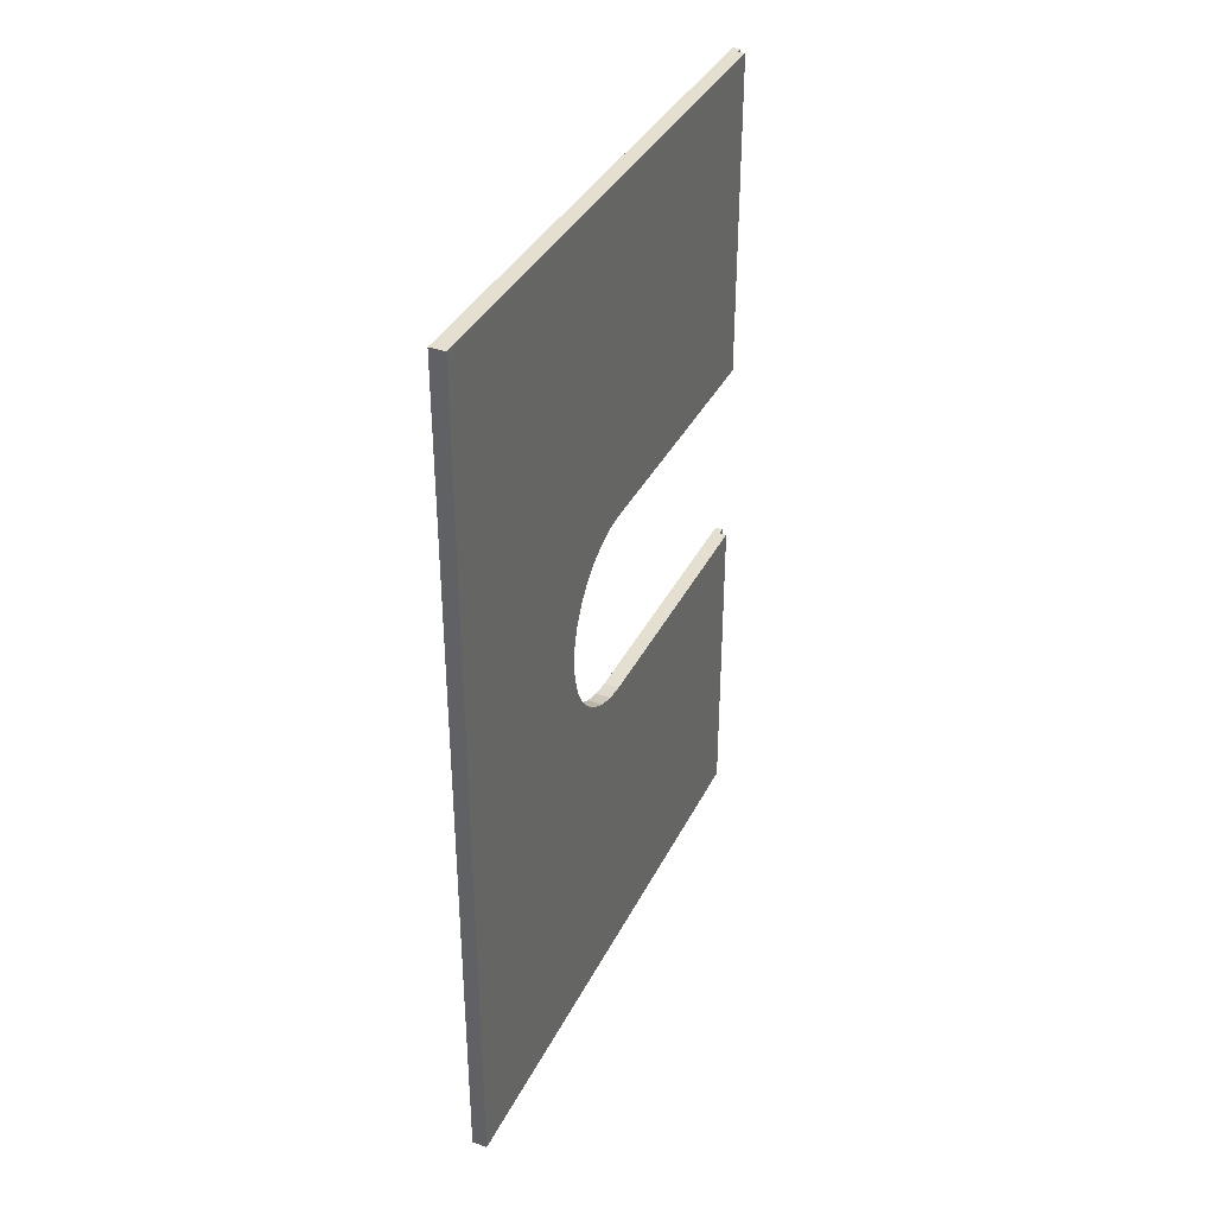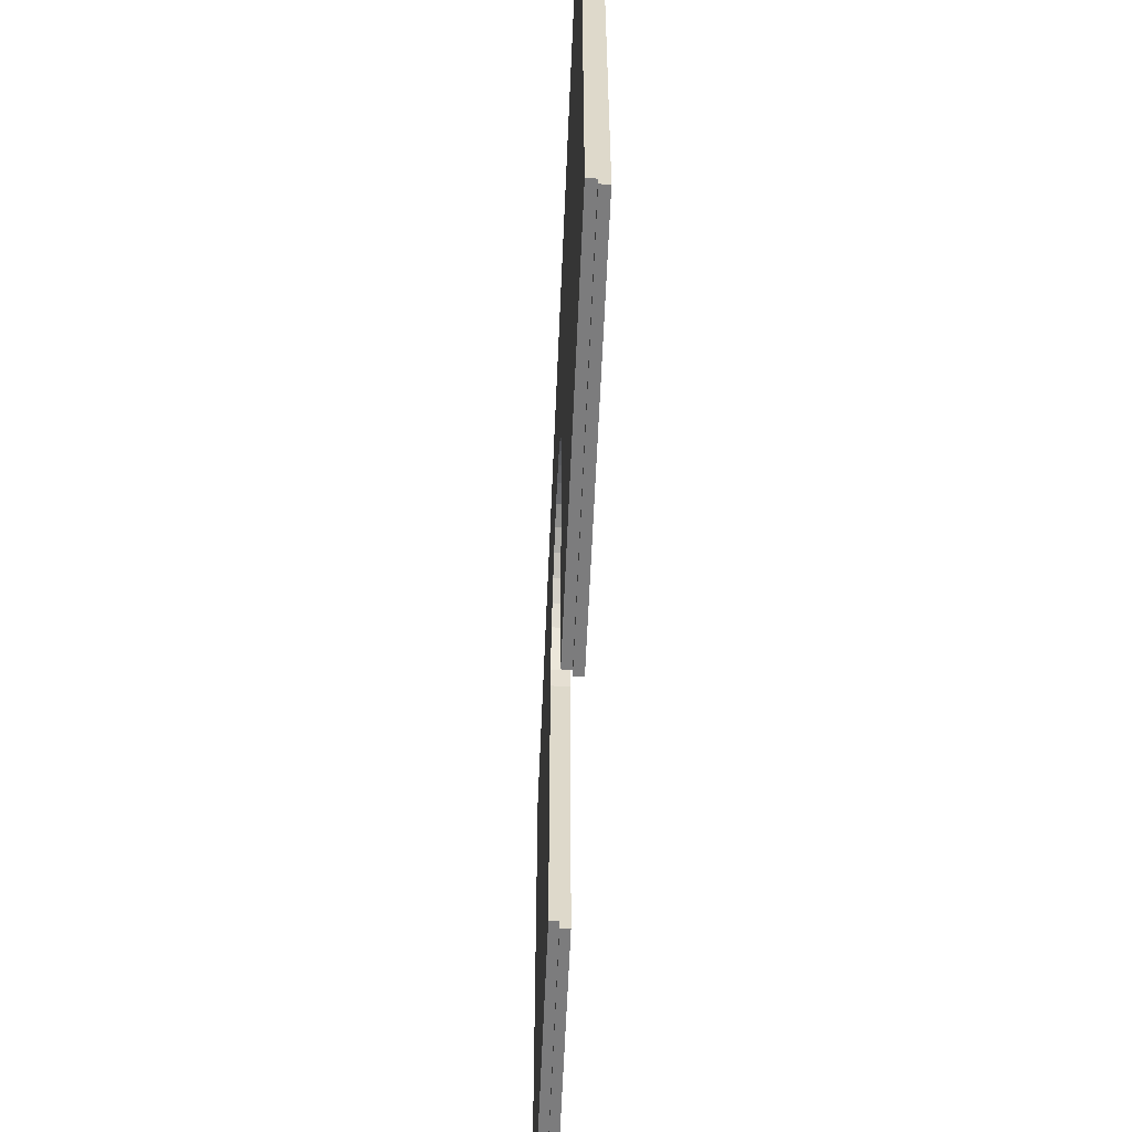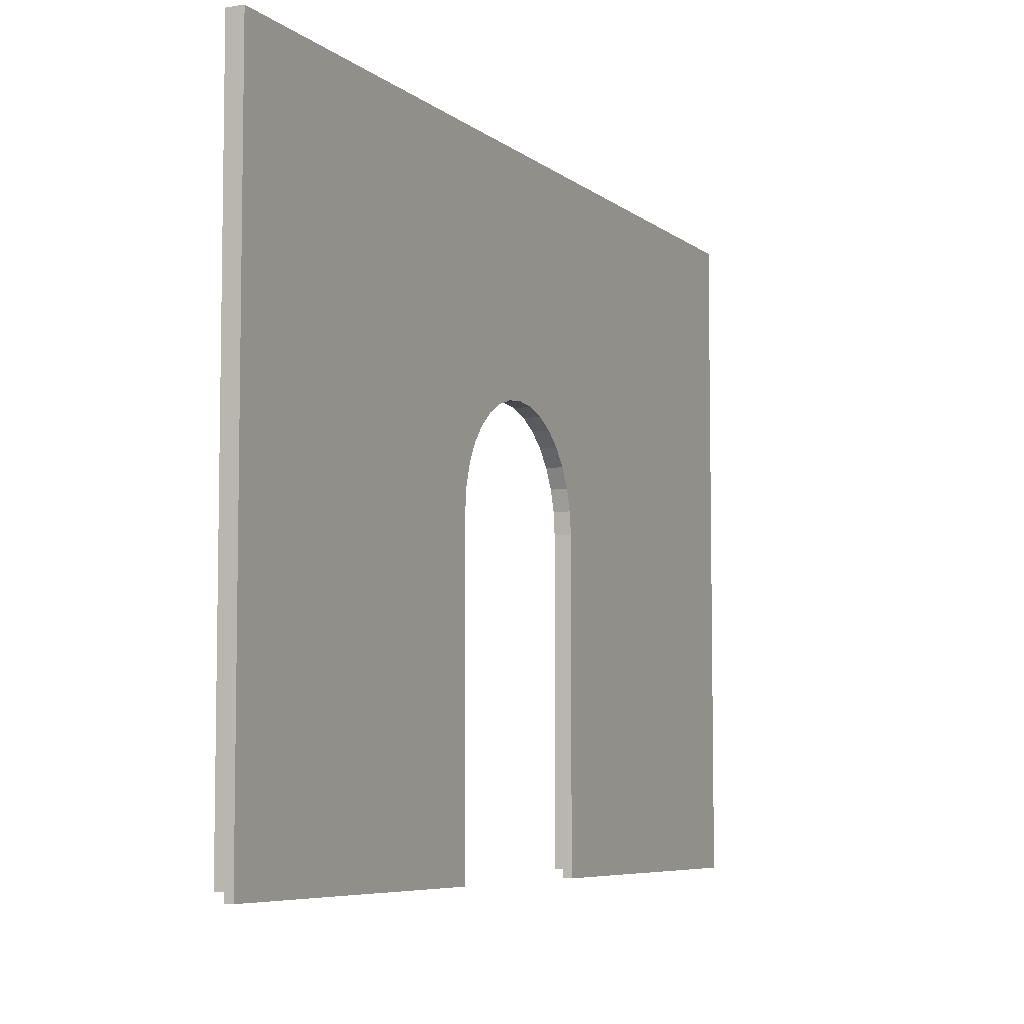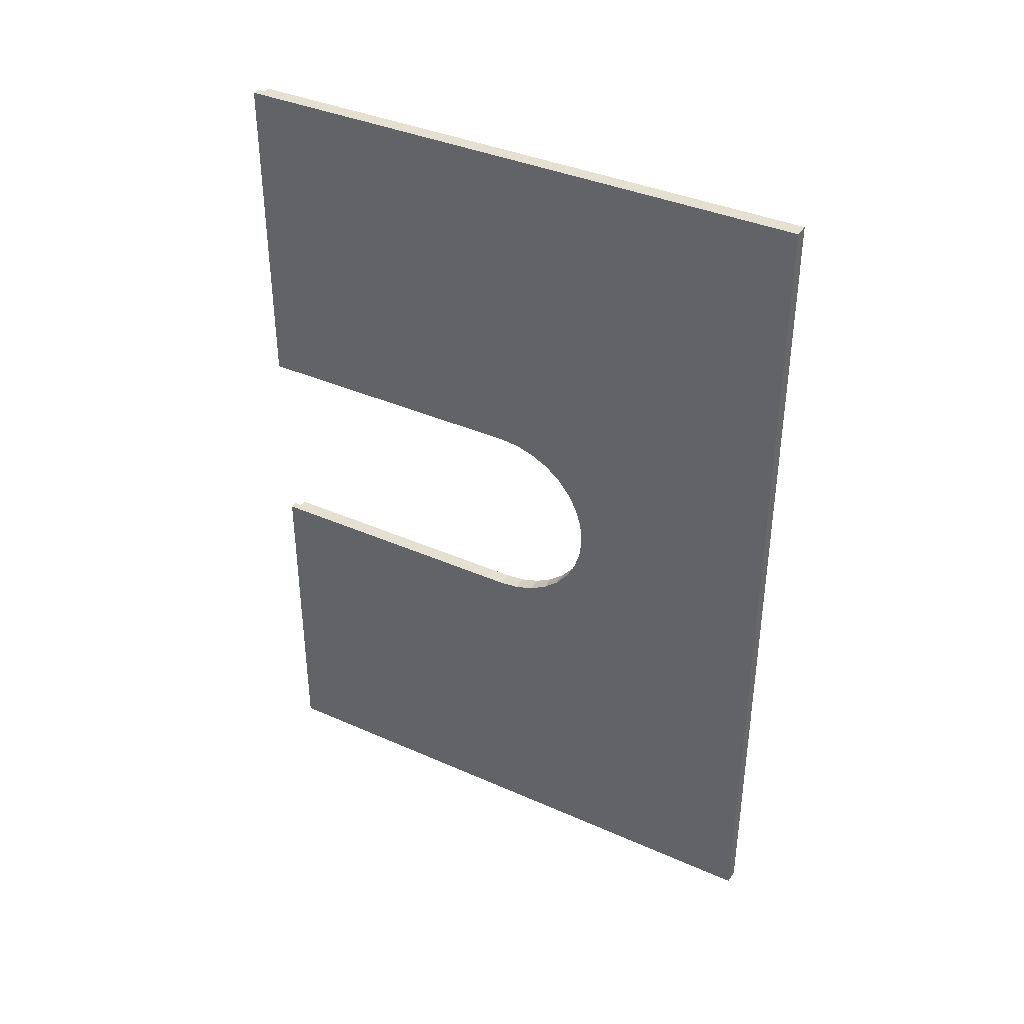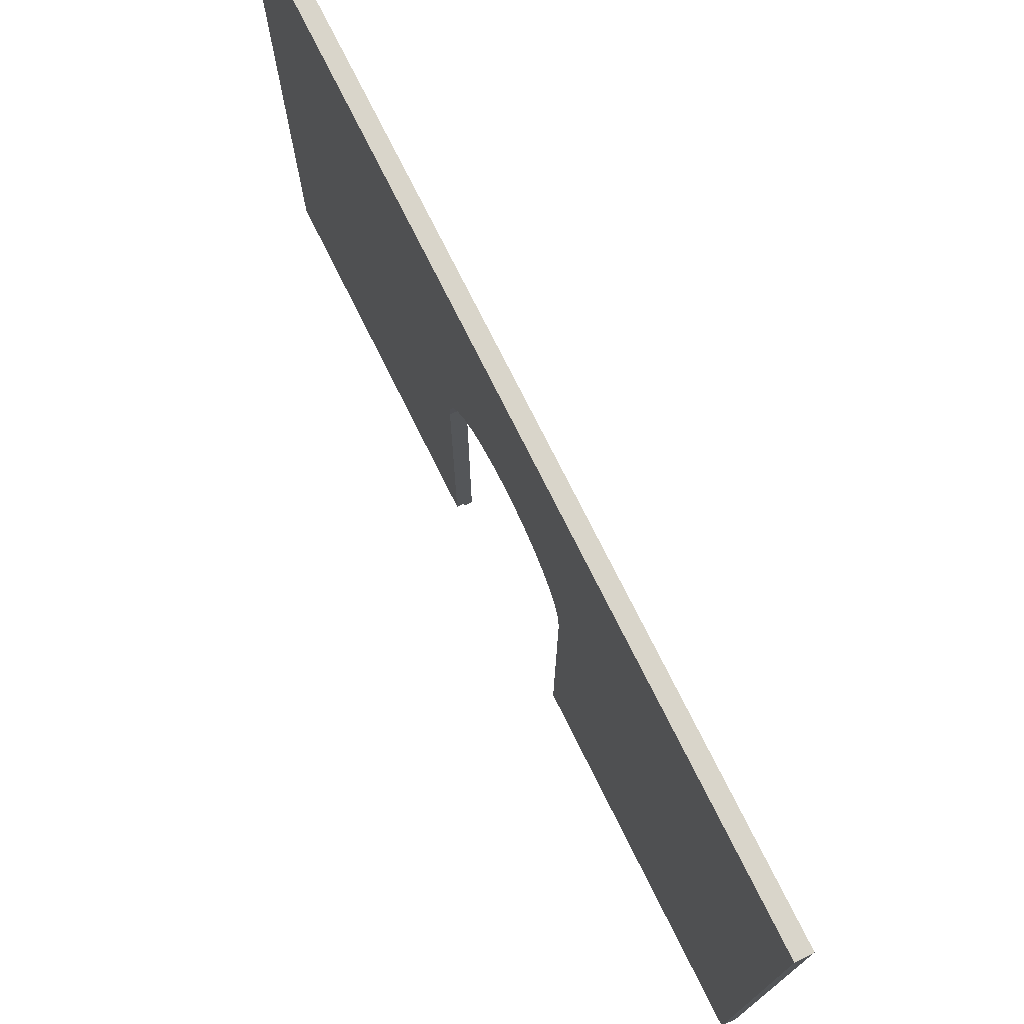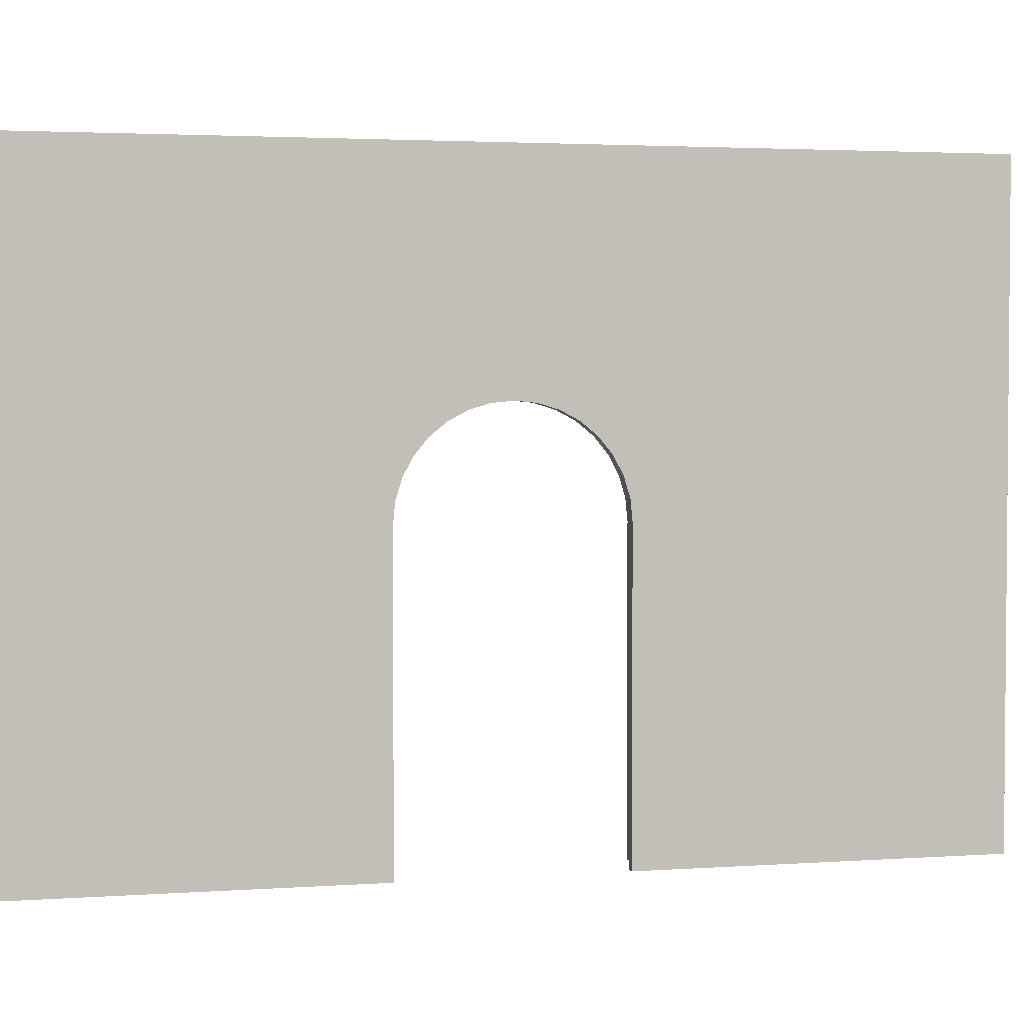
<metadata>
{"format":"obj","ext":"obj","renderer":"f3d","projection":"perspective","resolution":1024,"background":"white","views":[{"elev":36.7,"azim":-156.0,"up":"+Z"},{"elev":-58.8,"azim":-2.4,"up":"+Y"},{"elev":-6.4,"azim":25.5,"up":"+Y"},{"elev":37.7,"azim":119.5,"up":"+Z"},{"elev":74.4,"azim":-26.4,"up":"+Y"},{"elev":2.9,"azim":76.4,"up":"+Y"}]}
</metadata>
<code>
o Cube.5649_0240
v 1.452 -0.003 0.318
v 1.452 0.465 0.318
v 1.452 -0.003 -0.369
v 1.452 0.465 -0.369
v 1.44 -0.003 0.318
v 1.44 0.465 0.318
v 1.44 -0.003 -0.369
v 1.44 0.465 -0.369
v 1.452 -0.003 -0.105
v 1.452 0.2647 0.0406
v 1.452 0.236 0.05247
v 1.452 0.2205 0.054
v 1.452 -0.003 0.054
v 1.452 0.2509 0.04795
v 1.452 0.236 -0.1035
v 1.452 0.2205 -0.105
v 1.452 0.2647 -0.0916
v 1.452 0.2866 -0.06967
v 1.452 0.2767 -0.08171
v 1.452 0.2509 -0.09895
v 1.452 0.3 -0.0255
v 1.452 0.2985 -0.04101
v 1.452 0.2939 0.004923
v 1.452 0.2767 0.03071
v 1.452 0.2866 0.01867
v 1.452 0.2985 -0.00999
v 1.452 0.2939 -0.05592
v 1.44 0.236 -0.1035
v 1.44 0.2205 -0.105
v 1.44 0.2647 -0.0916
v 1.44 0.2866 -0.06967
v 1.44 0.2767 -0.08171
v 1.44 0.2509 -0.09895
v 1.44 0.2985 -0.04101
v 1.44 0.2985 -0.00999
v 1.44 0.3 -0.0255
v 1.44 0.2866 0.01867
v 1.44 0.2767 0.03071
v 1.44 0.2939 0.004923
v 1.44 0.2939 -0.05592
v 1.44 -0.003 -0.105
v 1.44 0.2647 0.0406
v 1.44 0.236 0.05247
v 1.44 0.2205 0.054
v 1.44 -0.003 0.054
v 1.44 0.2509 0.04795
v 1.446 -0.003 0.318
v 1.446 -0.003 -0.369
v 1.446 -0.003 -0.105
v 1.446 -0.003 0.054
v 1.452 -0.009 -0.369
v 1.452 -0.009 -0.105
v 1.452 -0.009 0.318
v 1.452 -0.009 0.054
v 1.446 -0.009 0.318
v 1.446 -0.009 -0.369
v 1.446 -0.009 -0.105
v 1.446 -0.009 0.054
f 21 2 26
f 36 8 34
f 7 48 49
f 9 49 57
f 47 2 6
f 6 2 4
f 8 48 7
f 49 16 29
f 34 22 21
f 40 27 22
f 31 18 27
f 32 19 18
f 30 17 19
f 33 20 17
f 28 15 20
f 29 16 15
f 36 21 26
f 35 26 23
f 39 23 25
f 37 25 24
f 24 10 42
f 10 14 46
f 11 43 46
f 11 12 44
f 50 44 12
f 47 5 45
f 47 50 58
f 53 55 58
f 56 51 52
f 1 47 55
f 13 1 53
f 49 48 56
f 50 13 54
f 3 9 52
f 48 3 51
f 12 1 13
f 4 16 3
f 3 16 9
f 12 2 1
f 11 2 12
f 4 15 16
f 4 20 15
f 14 2 11
f 10 2 14
f 4 17 20
f 4 19 17
f 24 2 10
f 25 2 24
f 4 18 19
f 4 27 18
f 23 2 25
f 26 2 23
f 2 21 4
f 4 22 27
f 4 21 22
f 41 29 7
f 7 29 8
f 6 44 5
f 5 44 45
f 28 8 29
f 6 43 44
f 6 46 43
f 33 8 28
f 30 8 33
f 6 42 46
f 6 38 42
f 32 8 30
f 31 8 32
f 6 37 38
f 6 39 37
f 40 8 31
f 34 8 40
f 8 36 6
f 6 35 39
f 6 36 35
f 7 49 41
f 9 57 52
f 2 47 1
f 47 6 5
f 6 4 8
f 3 48 4
f 4 48 8
f 16 49 9
f 49 29 41
f 34 21 36
f 40 22 34
f 31 27 40
f 32 18 31
f 30 19 32
f 33 17 30
f 28 20 33
f 29 15 28
f 36 26 35
f 35 23 39
f 39 25 37
f 37 24 38
f 24 42 38
f 10 46 42
f 11 46 14
f 11 44 43
f 44 50 45
f 50 12 13
f 47 45 50
f 47 58 55
f 53 58 54
f 56 52 57
f 1 55 53
f 13 53 54
f 49 56 57
f 50 54 58
f 3 52 51
f 48 51 56

</code>
